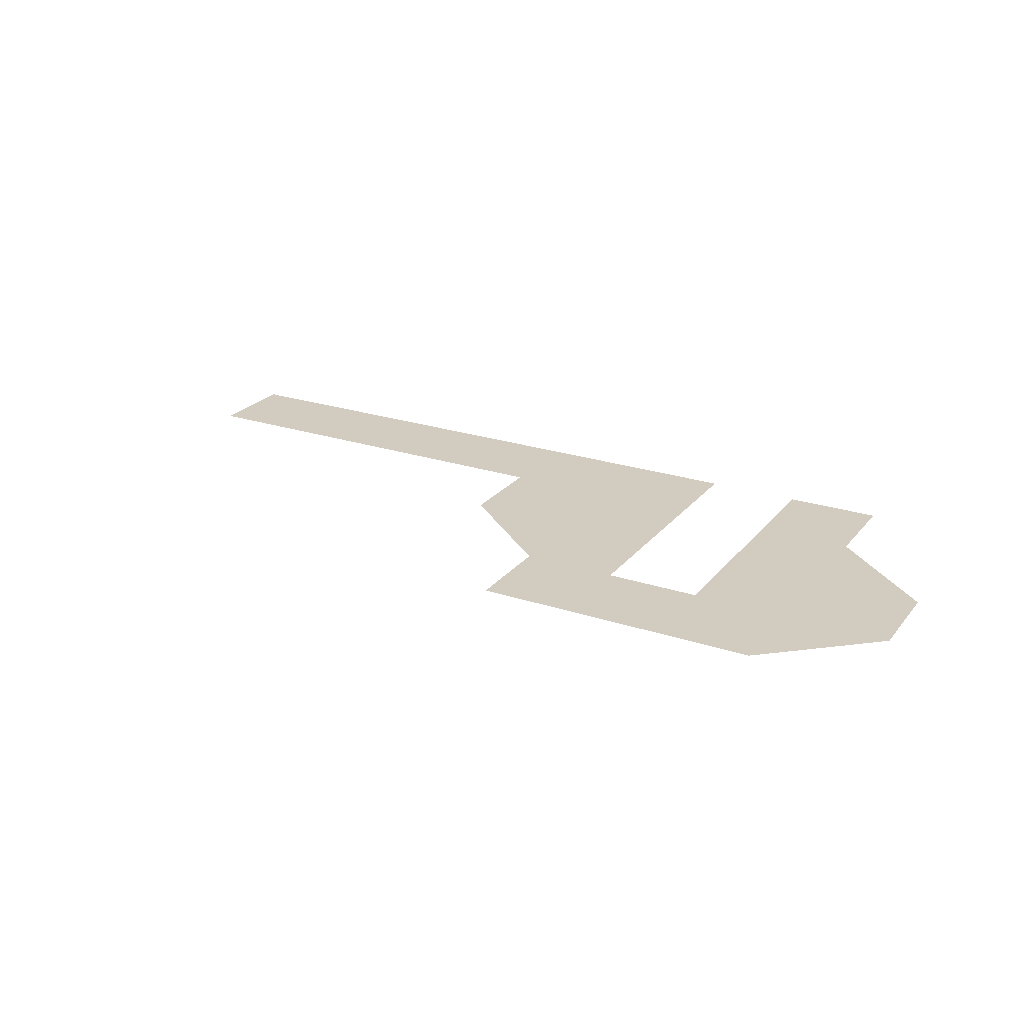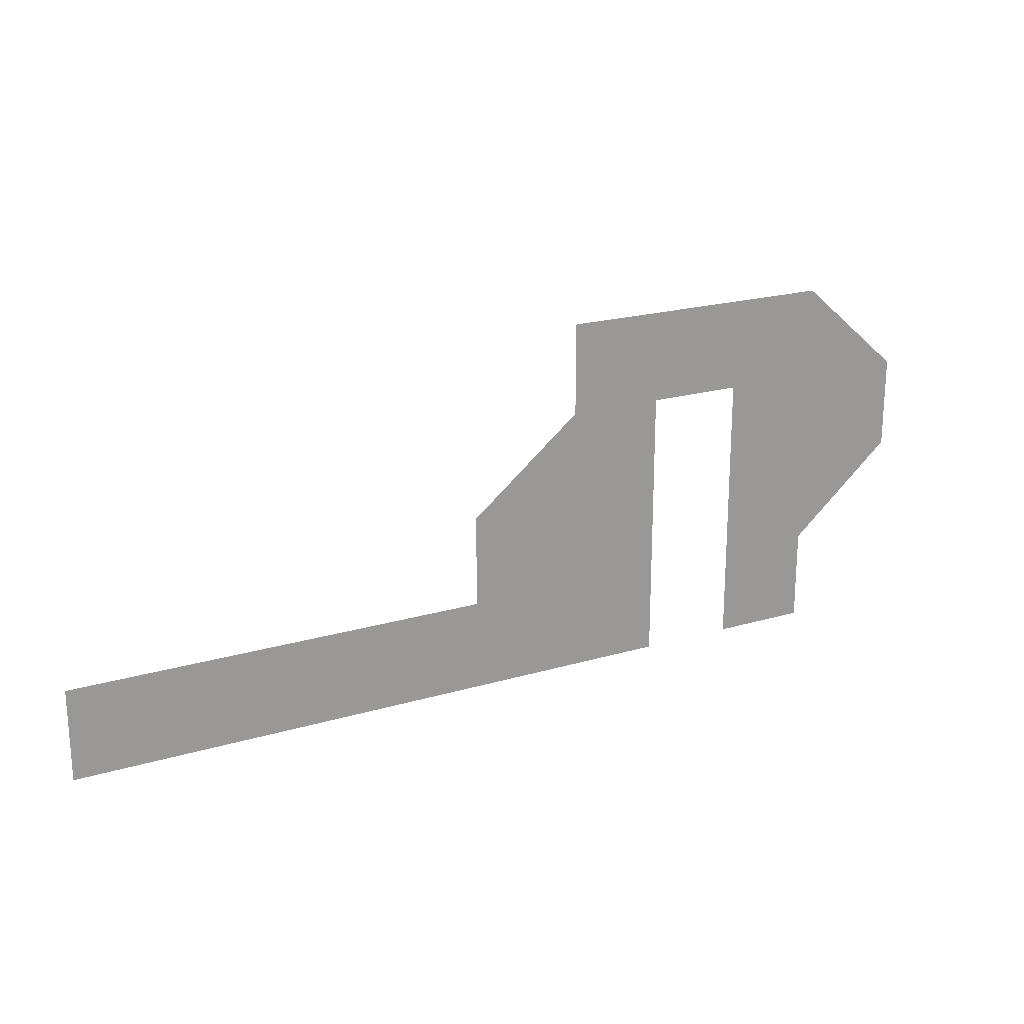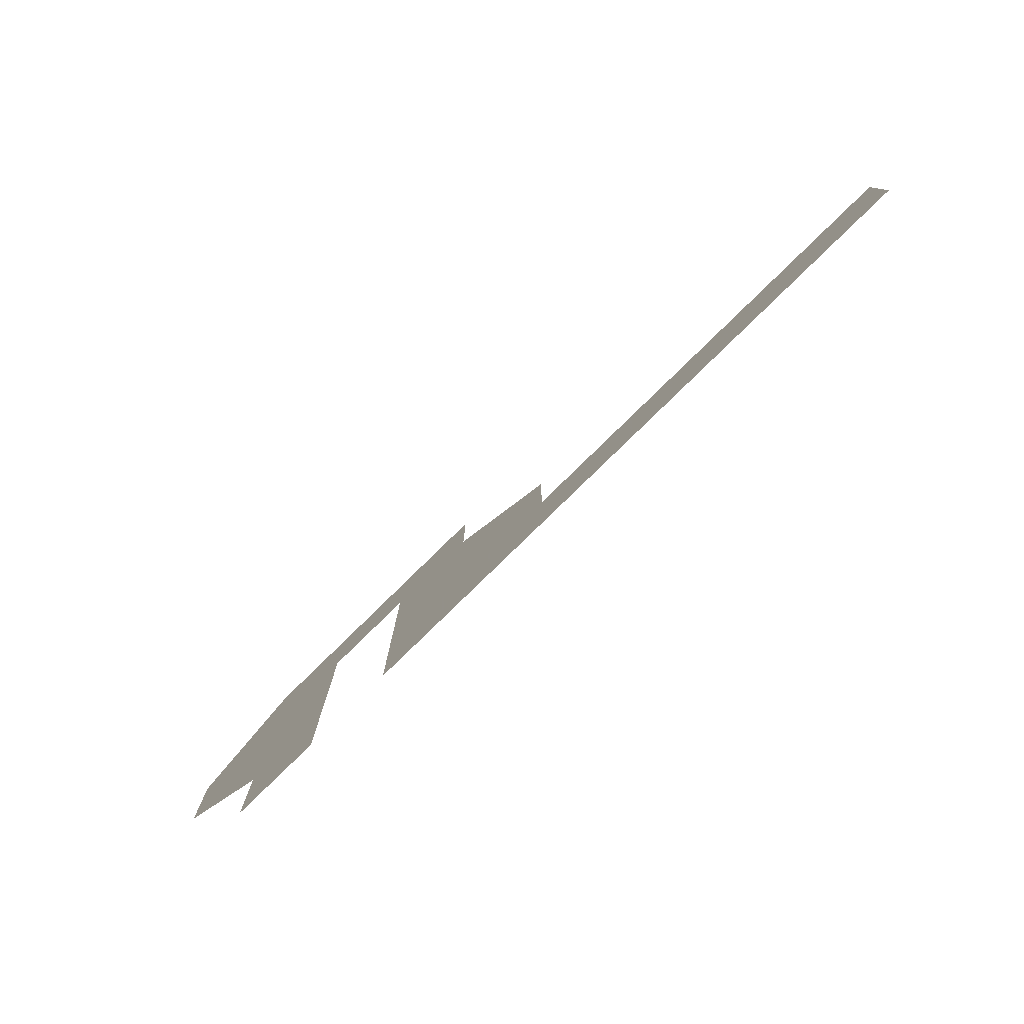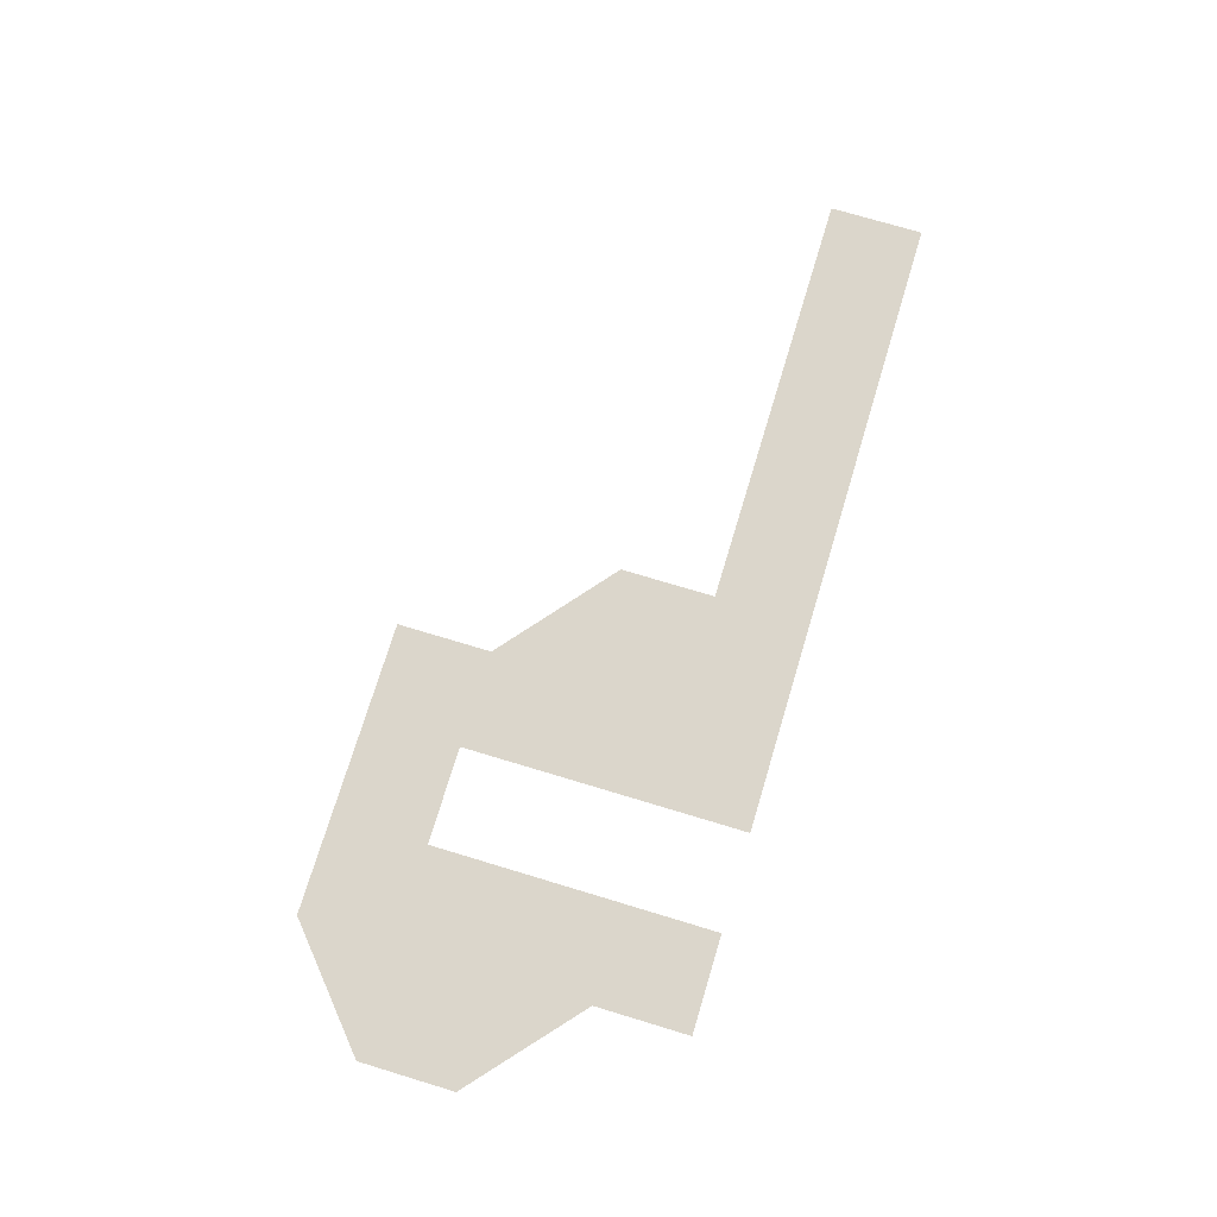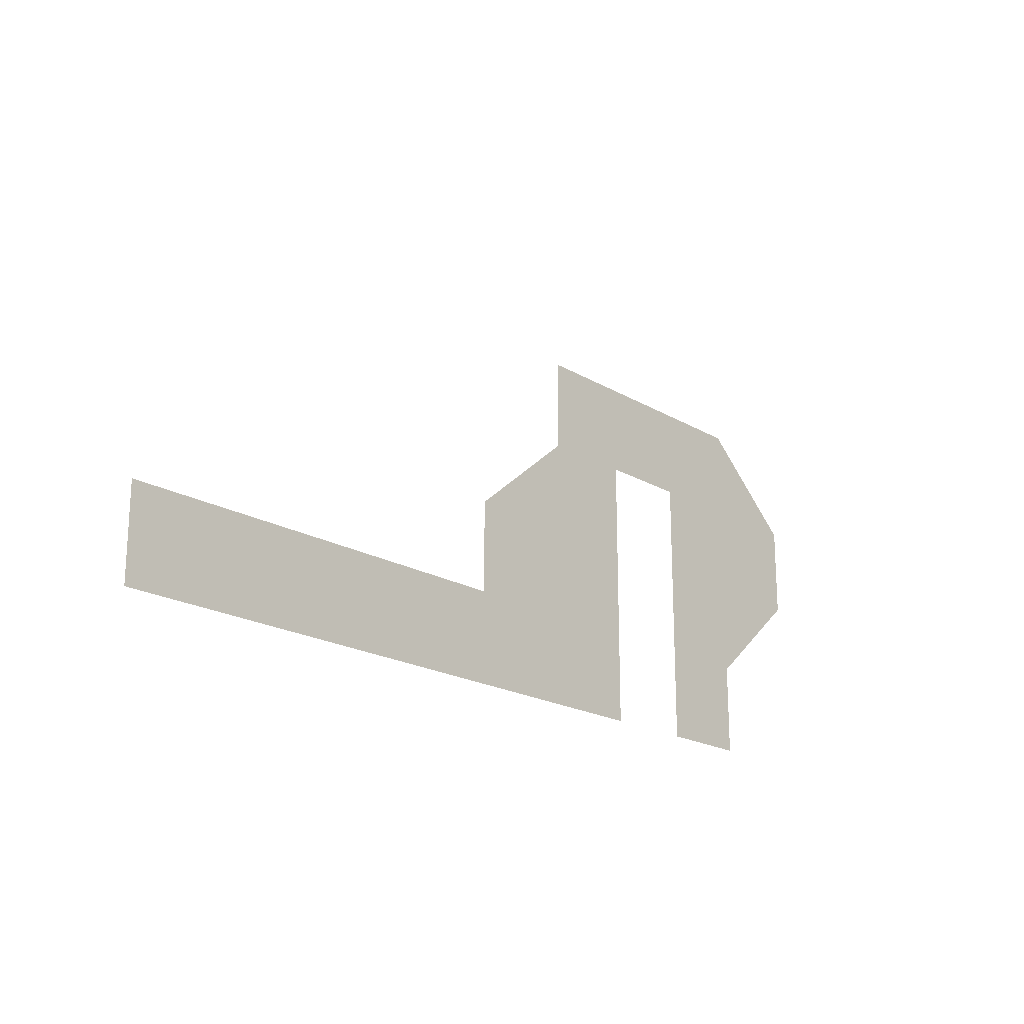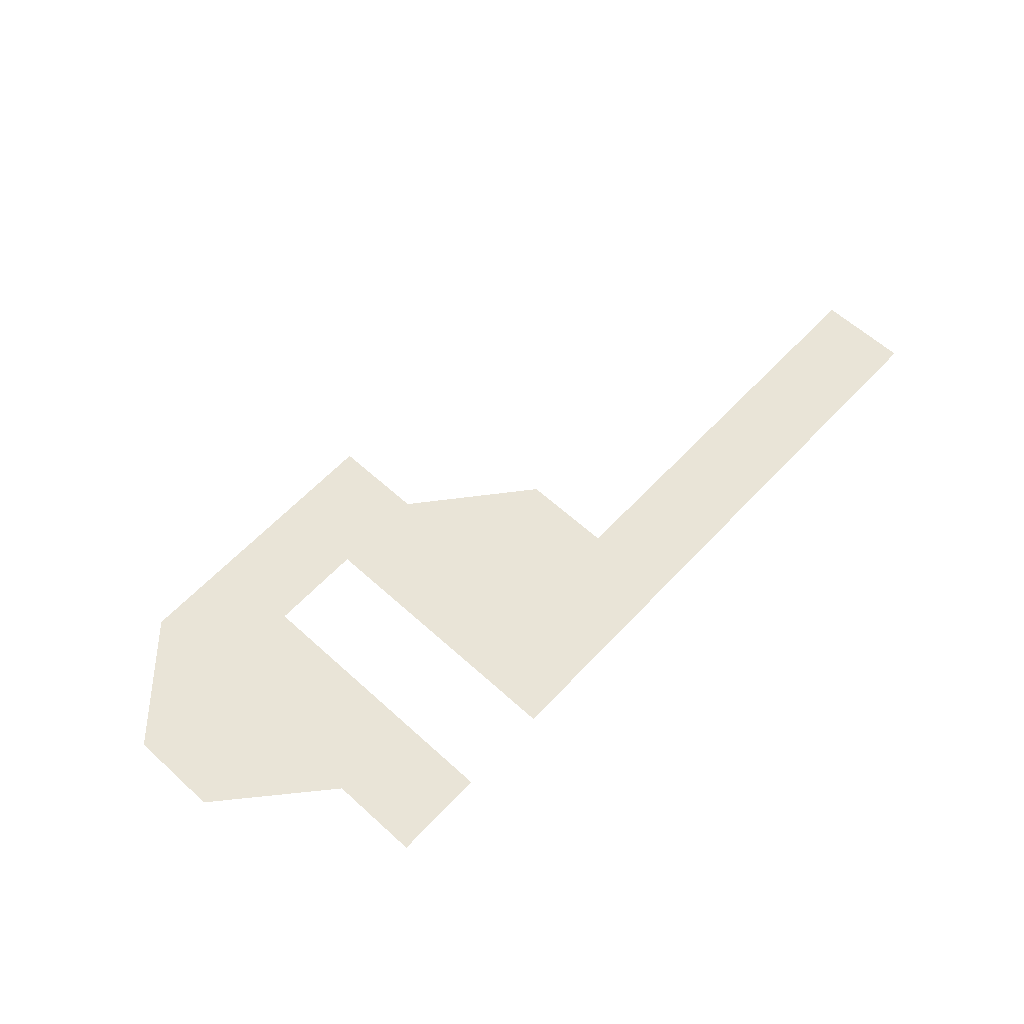
<metadata>
{"format":"obj","ext":"obj","renderer":"f3d","projection":"perspective","resolution":1024,"background":"white","views":[{"elev":23.8,"azim":28.9,"up":"+Y"},{"elev":21.1,"azim":-27.8,"up":"+Z"},{"elev":-78.7,"azim":-135.5,"up":"+Z"},{"elev":73.5,"azim":106.8,"up":"+Y"},{"elev":-19.6,"azim":-47.7,"up":"+Z"},{"elev":60.8,"azim":132.8,"up":"+Y"}]}
</metadata>
<code>
v  7.367 0 41.69
v  7.367 0 66.04
v  32.33 0 41.69
v  32.33 0 66.04
v  57.3 0 41.69
v  82.26 0 66.04
v  110.2 0 41.69
v  -22.11 0 17.34
v  32.33 0 17.34
v  57.3 0 17.34
v  110.2 0 17.34
v  -22.11 0 -7.001
v  32.33 0 -7.001
v  57.3 0 -7.001
v  82.26 0 -7.001
v  -133.3 0 -31.35
v  -133.3 0 -7.001
v  -22.11 0 -31.35
v  32.33 0 -31.35
v  57.3 0 -31.35
v  82.26 0 -31.35
v  57.3 0 66.04
f 1 2 3
f 3 4 5
f 5 6 7
f 8 1 9
f 10 5 11
f 12 8 13
f 14 10 15
f 16 17 18
f 18 12 19
f 20 14 21
f 2 4 3
f 4 22 5
f 5 22 6
f 1 3 9
f 5 7 11
f 8 9 13
f 10 11 15
f 17 12 18
f 12 13 19
f 14 15 21

</code>
